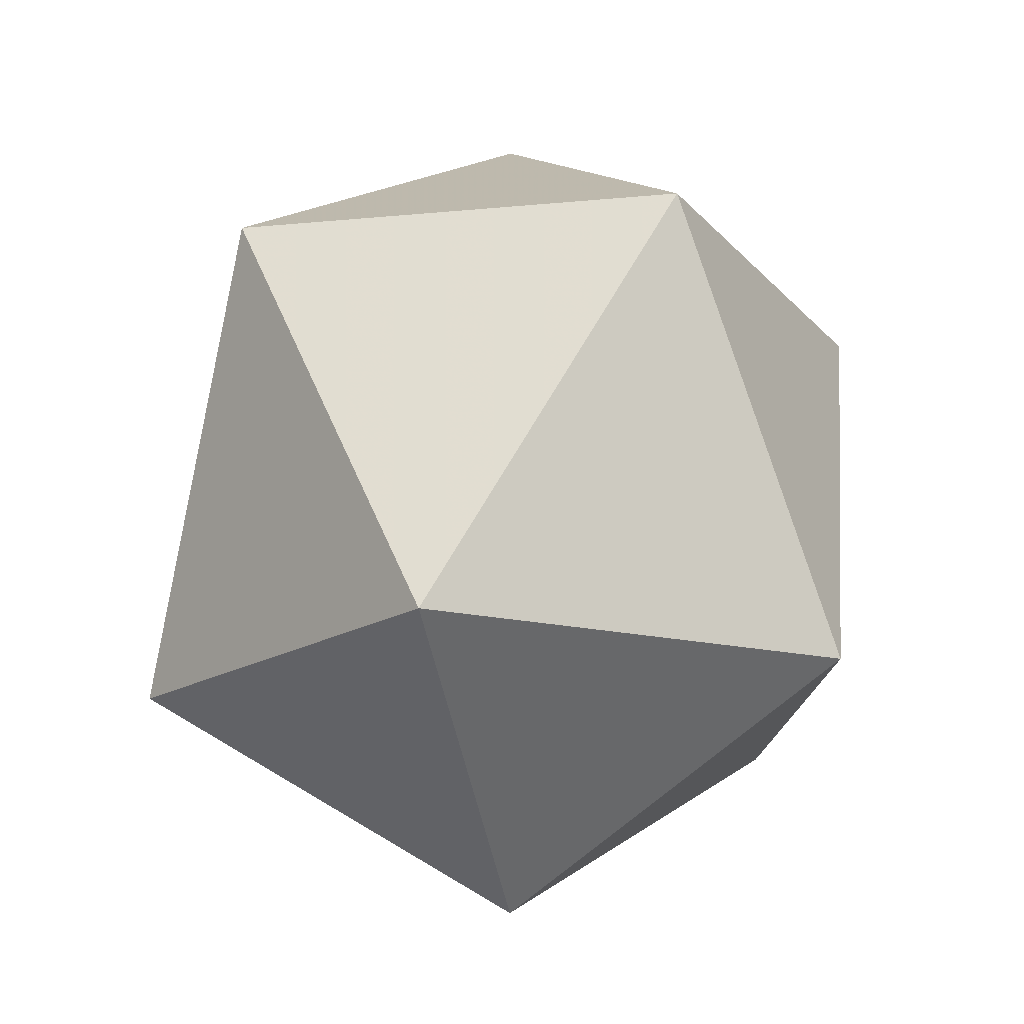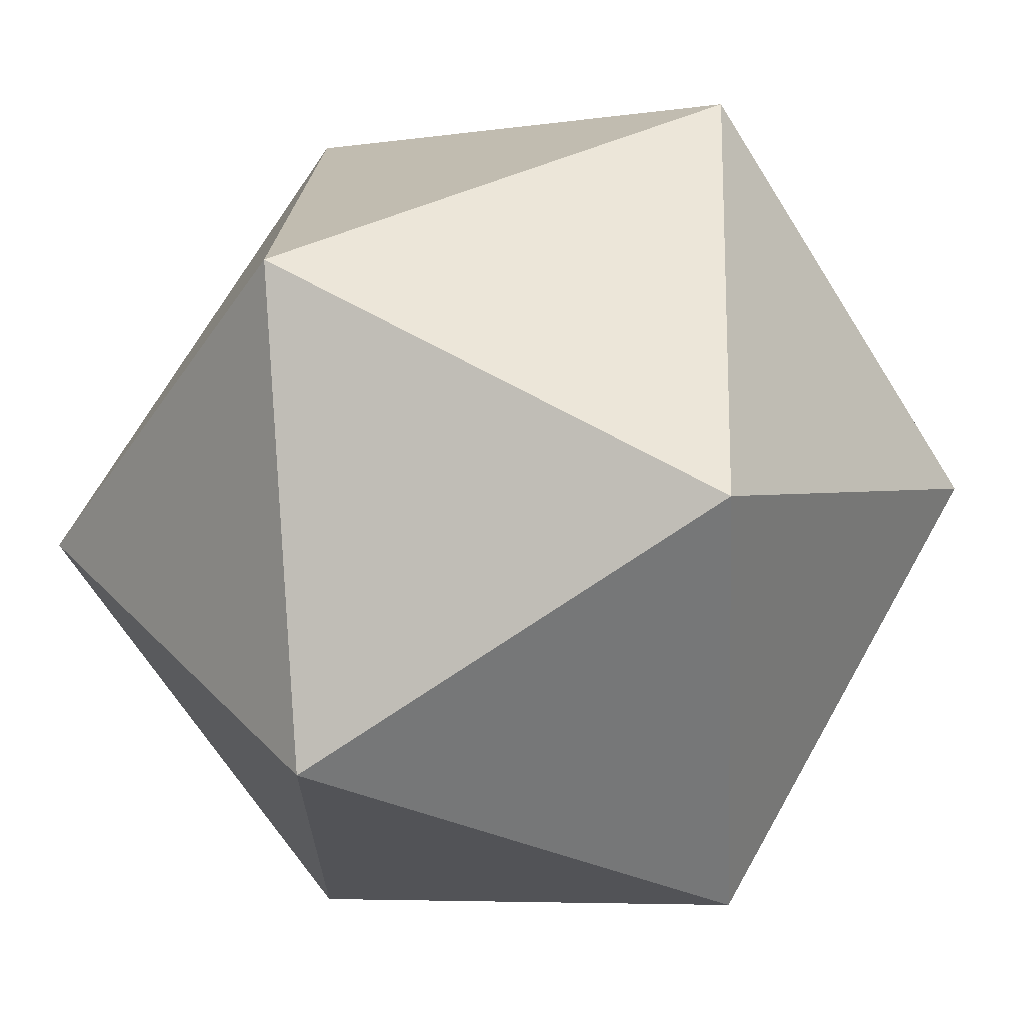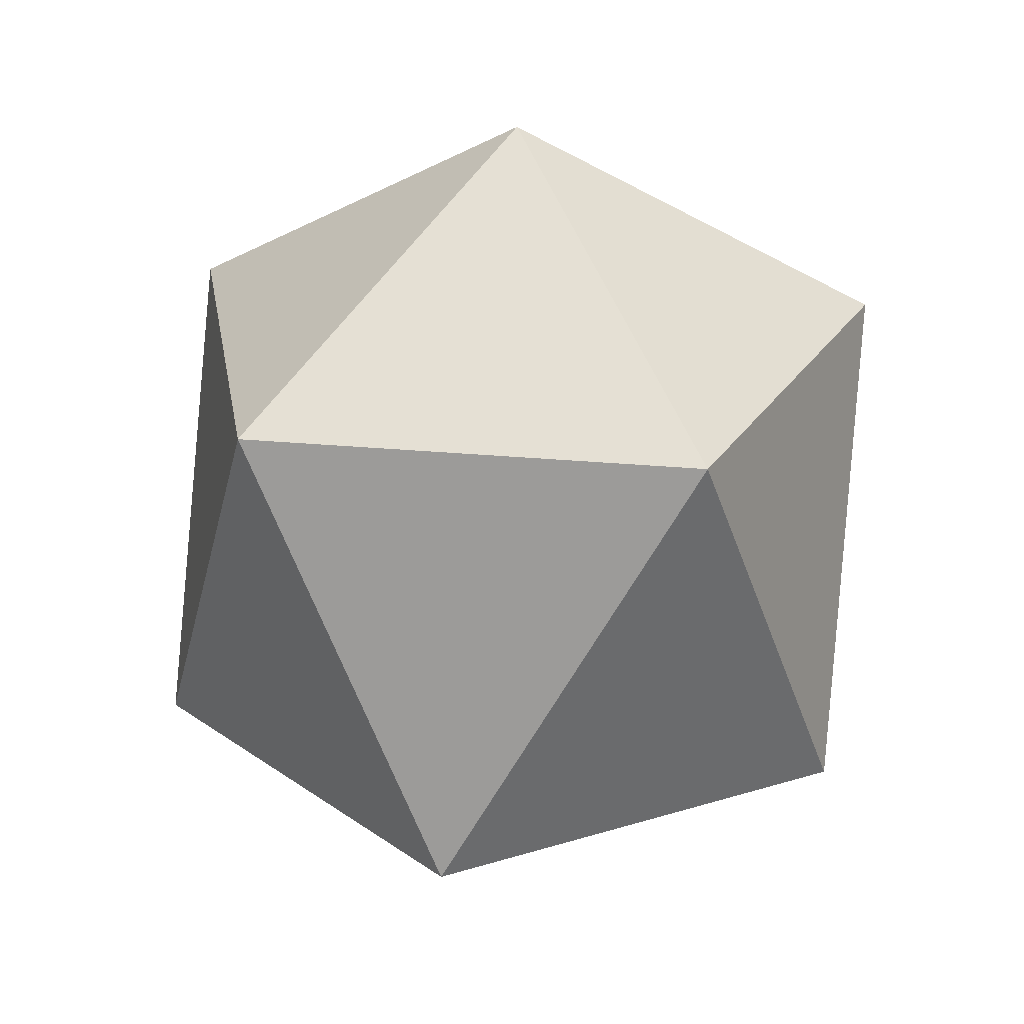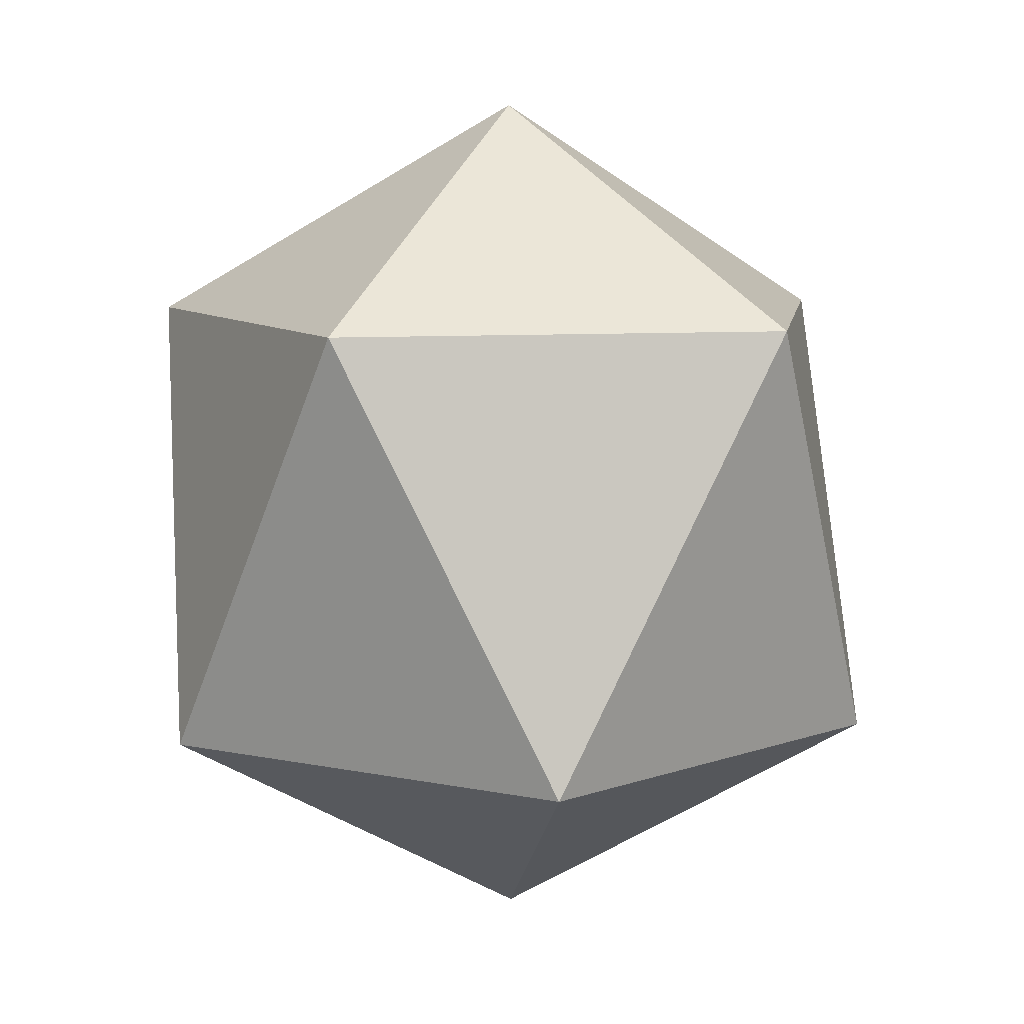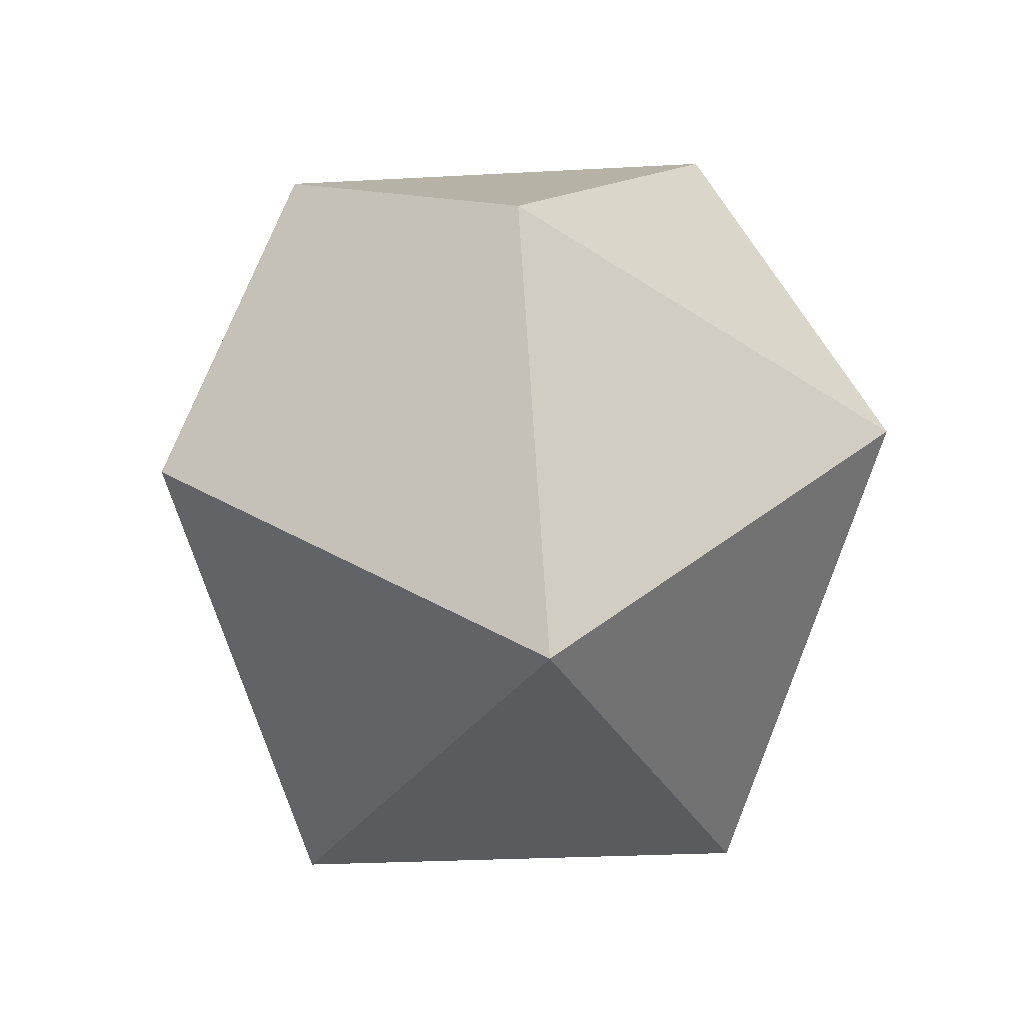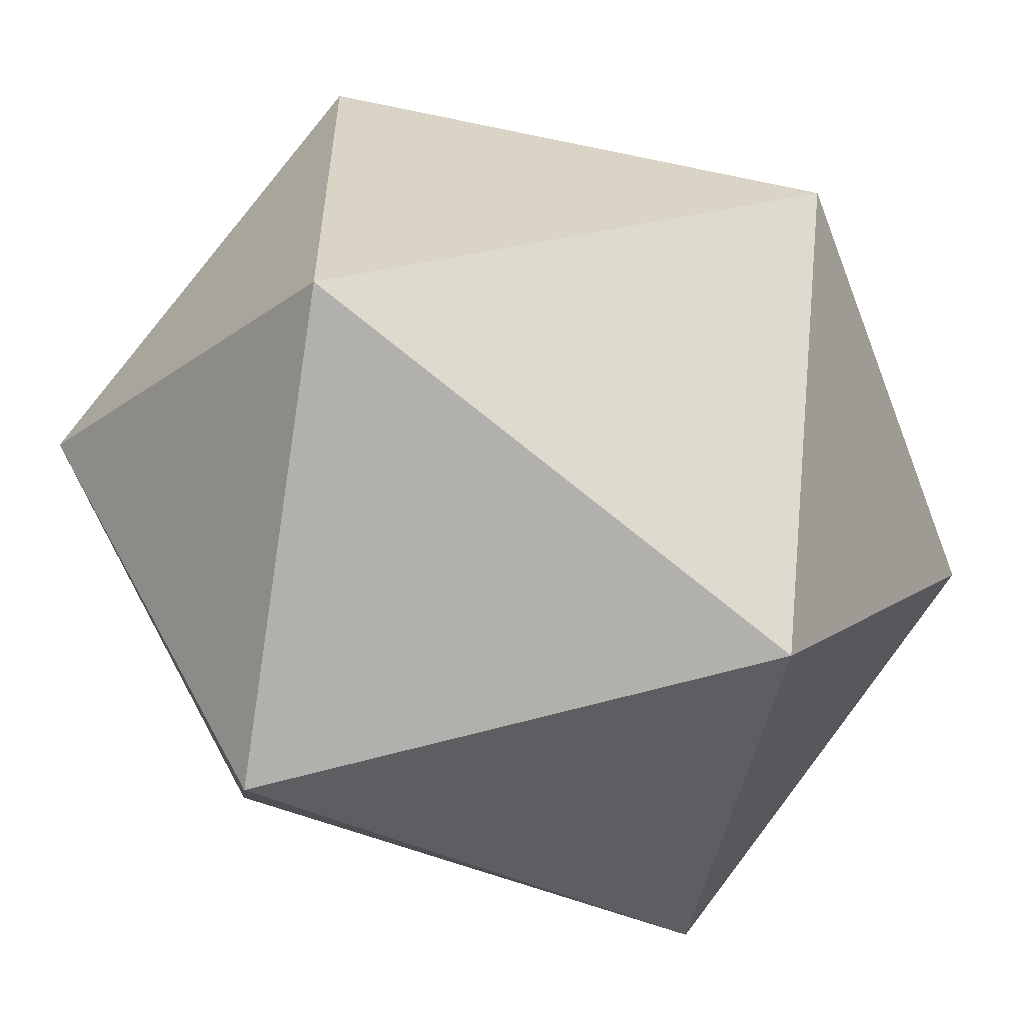
<metadata>
{"format":"obj","ext":"obj","renderer":"f3d","projection":"perspective","resolution":1024,"background":"white","views":[{"elev":-18.7,"azim":-41.3,"up":"+Z"},{"elev":34.8,"azim":24.9,"up":"+Y"},{"elev":27.2,"azim":100.8,"up":"+Z"},{"elev":9.0,"azim":-61.0,"up":"+Z"},{"elev":48.2,"azim":52.1,"up":"+Z"},{"elev":-58.7,"azim":80.9,"up":"+Y"}]}
</metadata>
<code>
o rock_model
v -0.9075 2.574 1.562
v -2.189 1.591 -1.562
v -2.664 -0.07788 1.562
v -2.189 -1.591 -1.562
v -0.6846 -2.568 1.562
v 0.8362 -2.574 -1.562
v 2.296 -1.455 1.562
v 2.706 0 -1.562
v 2.158 1.723 1.562
v 0.8362 2.574 -1.562
v 0 0 -3.125
v 0.03955 0.03931 3.125
f 1/1 2/1 3/1
f 4/1 3/1 2/1
f 3/1 4/1 5/1
f 6/1 5/1 4/1
f 5/1 6/1 7/1
f 8/1 7/1 6/1
f 7/1 8/1 9/1
f 10/1 9/1 8/1
f 9/1 10/1 1/1
f 2/1 1/1 10/1
f 2/1 10/1 11/1
f 8/1 11/1 10/1
f 11/1 8/1 6/1
f 1/1 3/1 12/1
f 5/1 12/1 3/1
f 12/1 5/1 7/1
f 2/1 11/1 4/1
f 6/1 4/1 11/1
f 7/1 9/1 12/1
f 1/1 12/1 9/1

</code>
